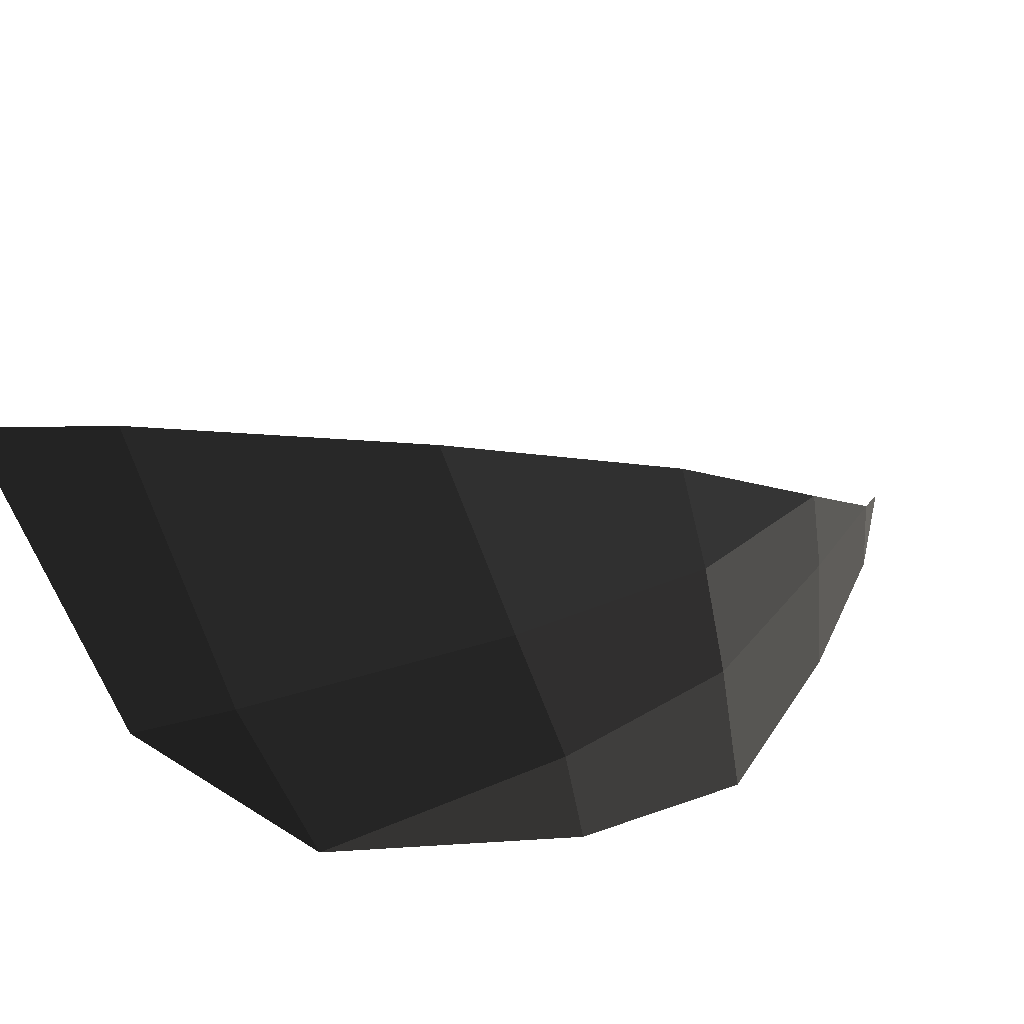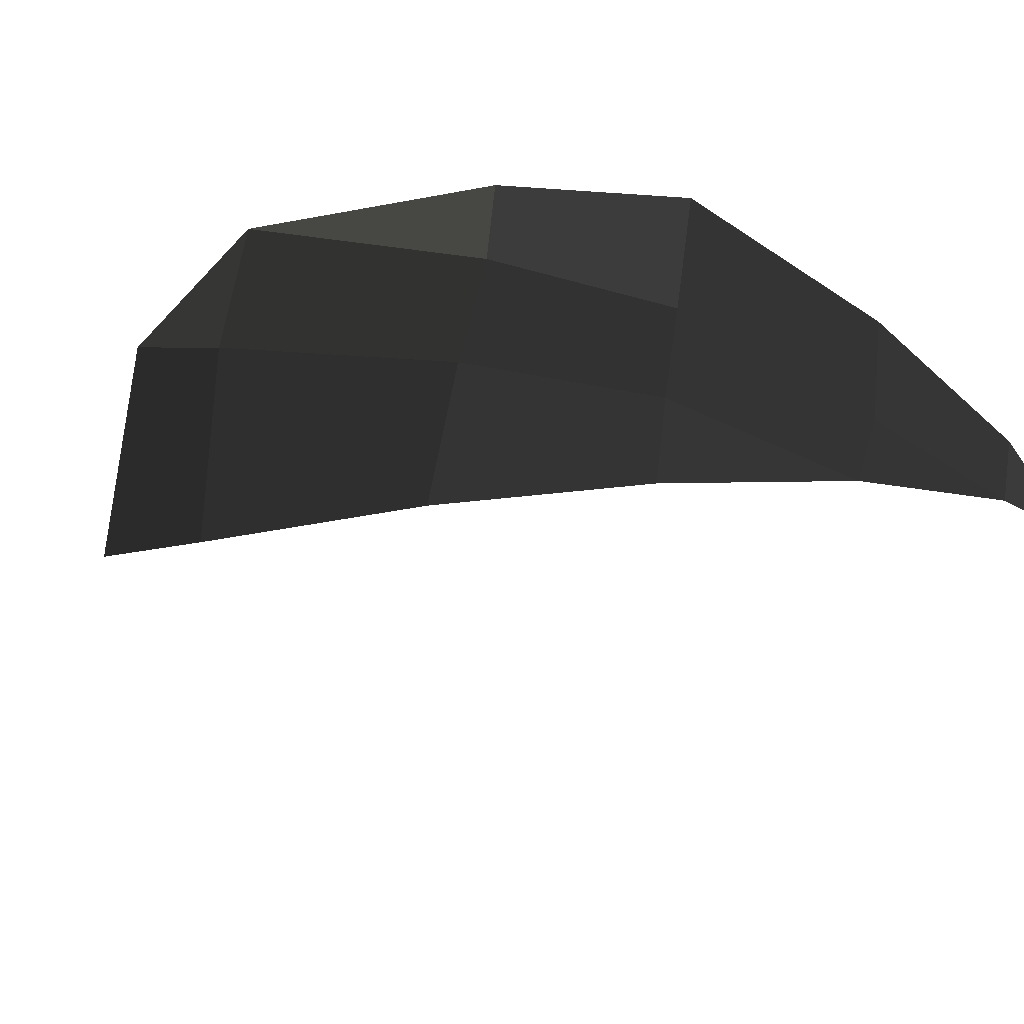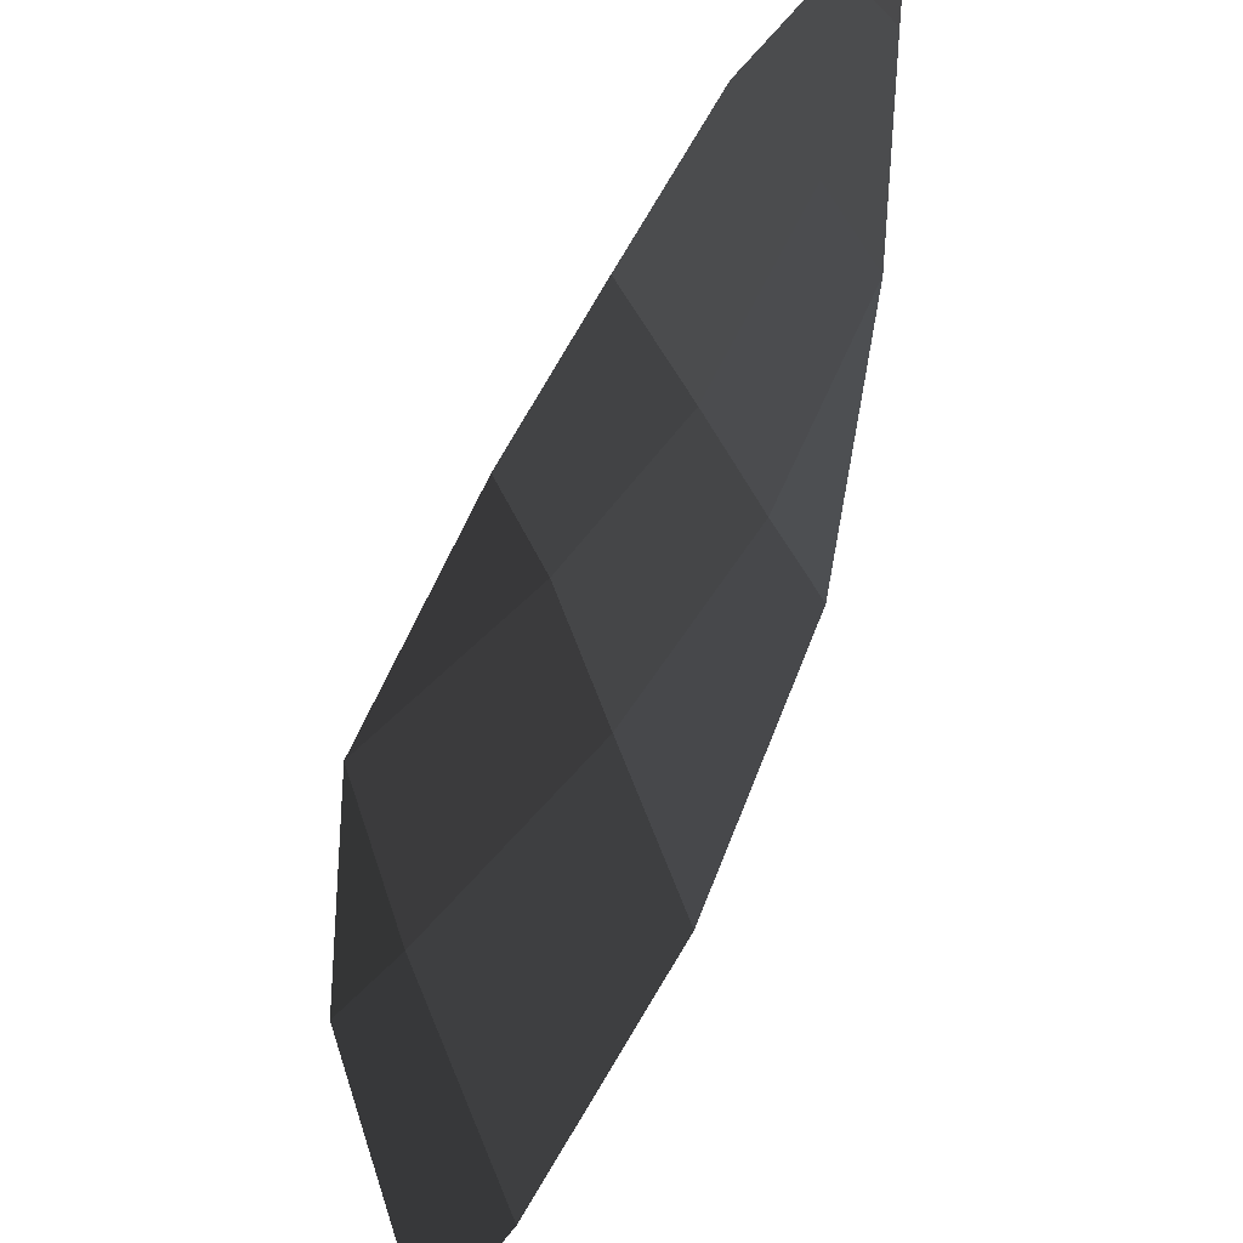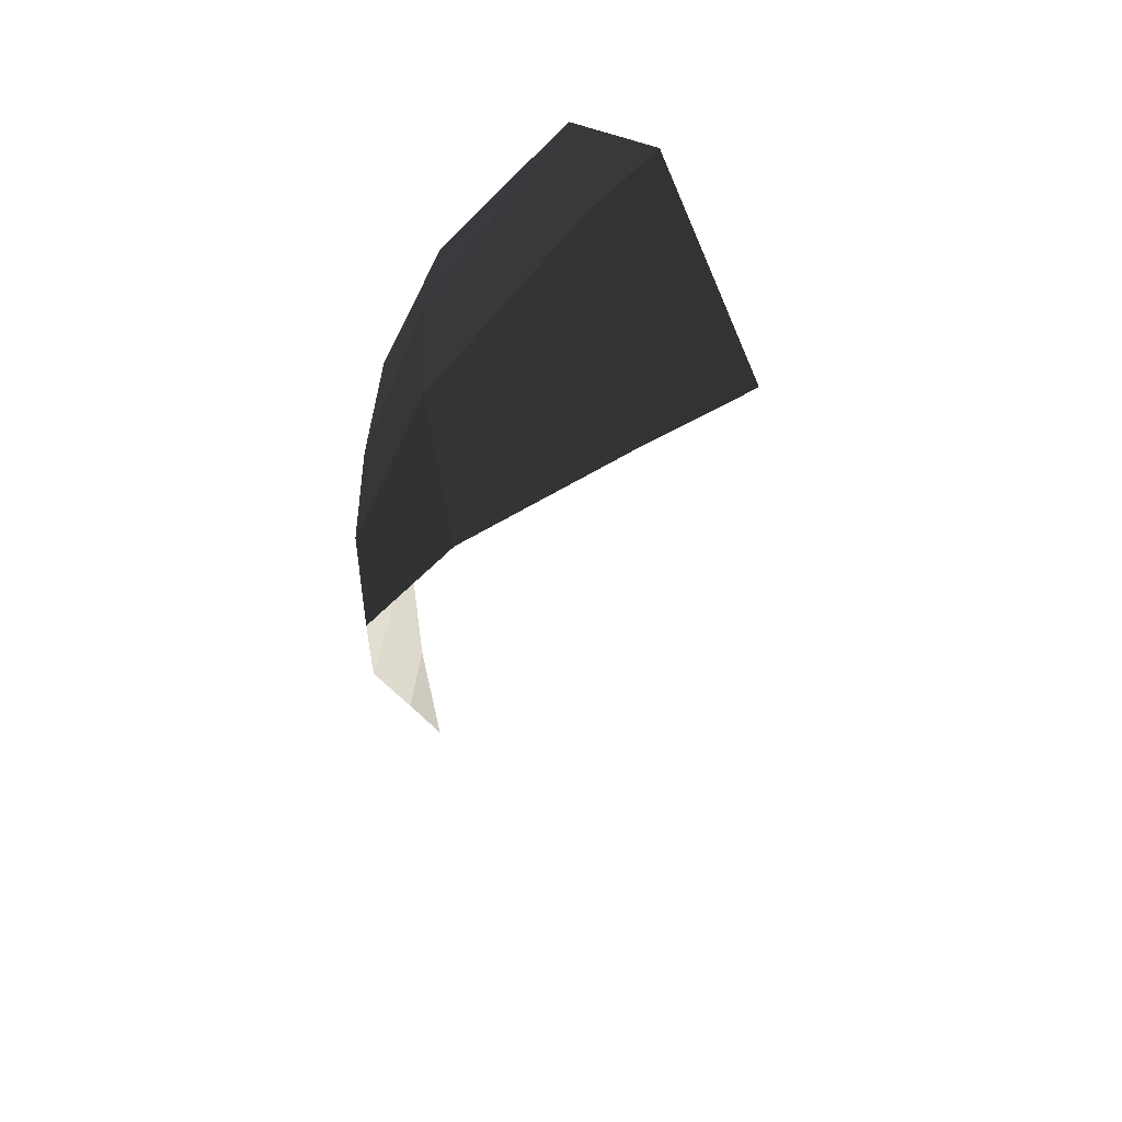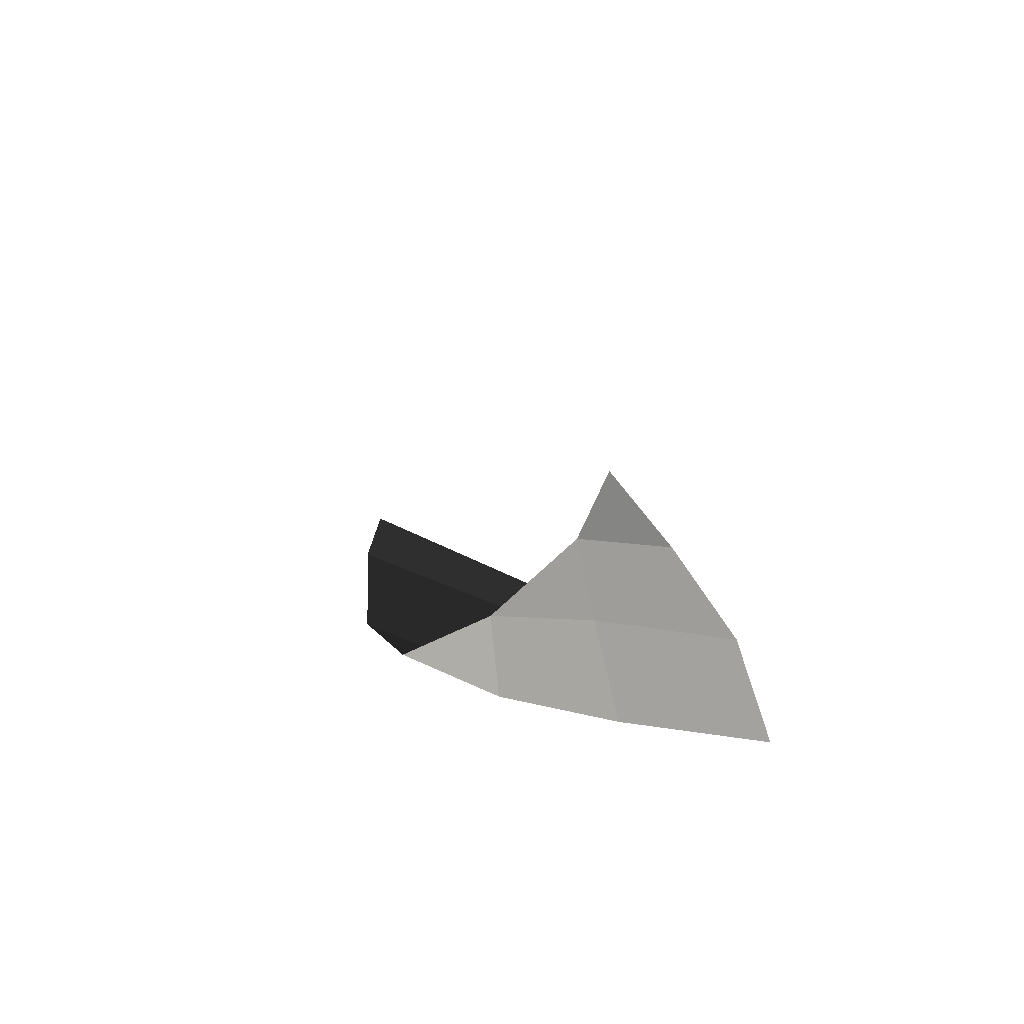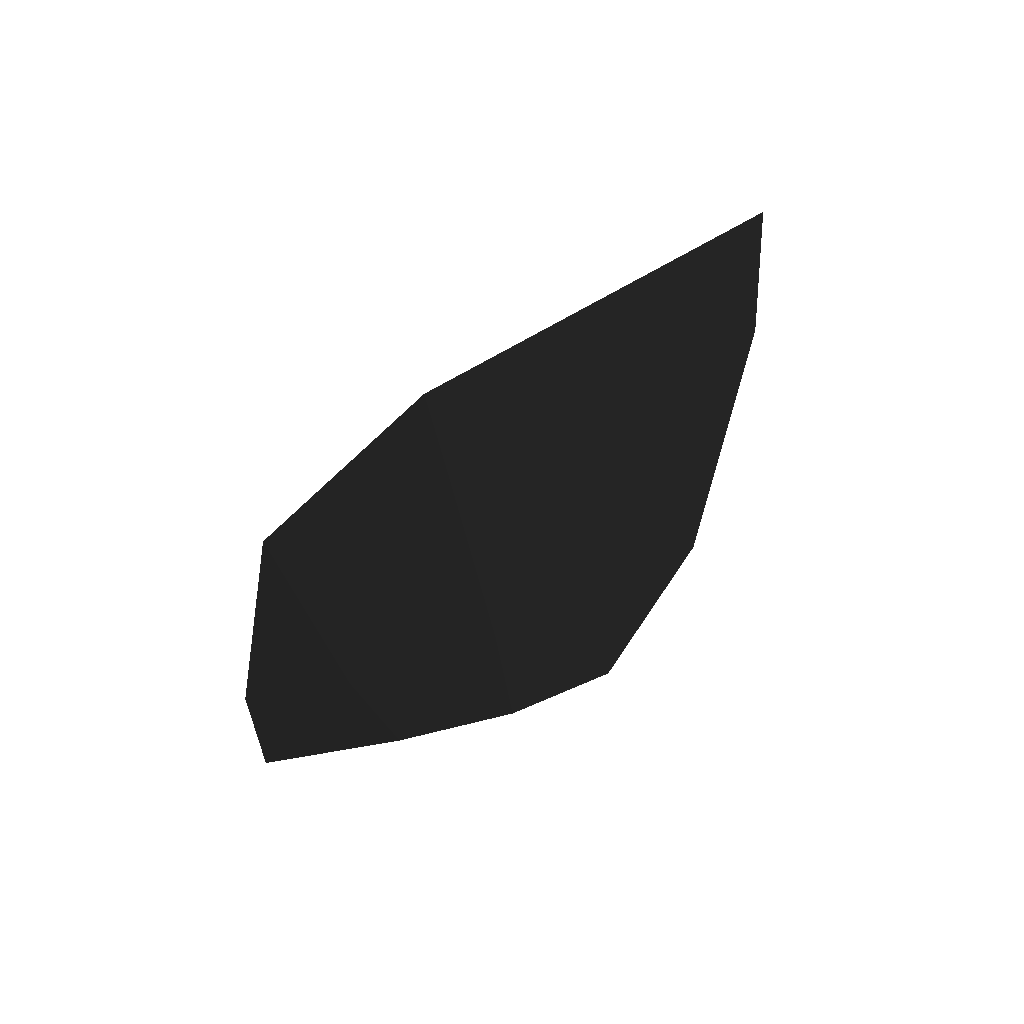
<metadata>
{"format":"obj","ext":"obj","renderer":"f3d","projection":"perspective","resolution":1024,"background":"white","views":[{"elev":-65.3,"azim":-171.4,"up":"+Y"},{"elev":41.0,"azim":165.5,"up":"+Z"},{"elev":61.6,"azim":148.6,"up":"+Y"},{"elev":-41.5,"azim":30.4,"up":"+Z"},{"elev":39.0,"azim":-69.5,"up":"+Y"},{"elev":-62.2,"azim":107.0,"up":"+Y"}]}
</metadata>
<code>
v -0.428 -0.0939 -0.2908
v -0.4415 -0.0541 -0.3114
v -0.4322 -0.0968 -0.3261
v -0.4322 -0.0968 -0.3261
v -0.3948 -0.1612 -0.2721
v -0.4001 -0.1644 -0.3289
v -0.4007 -0.175 -0.3727
v -0.4007 -0.175 -0.3727
v -0.3437 -0.2723 -0.3348
v -0.3417 -0.2776 -0.3917
v -0.3374 -0.2713 -0.4399
v -0.3374 -0.2713 -0.4399
v -0.2567 -0.3532 -0.4099
v -0.2388 -0.3541 -0.5024
v -0.3437 -0.2723 -0.3348
v -0.2686 -0.3396 -0.3394
v -0.3435 -0.2617 -0.2664
v -0.2698 -0.3264 -0.2888
v -0.4001 -0.1644 -0.3289
v -0.3948 -0.1612 -0.2721
v -0.1622 -0.3976 -0.3422
v -0.2698 -0.3264 -0.2888
v -0.2686 -0.3396 -0.3394
v -0.2686 -0.3396 -0.3394
v -0.1442 -0.4158 -0.4254
v -0.2567 -0.3532 -0.4099
v -0.1038 -0.4326 -0.4299
v -0.1038 -0.4326 -0.4299
v -0.0712 -0.4316 -0.5685
v -0.1235 -0.4134 -0.5537
v -0.2388 -0.3541 -0.5024
v -0.2567 -0.3532 -0.4099
g Group_001
f 1 2 3
f 1 3 6 5
f 6 3 7
f 6 7 10 9
f 10 7 11
f 10 11 14 13
f 10 13 16 15
f 15 16 18 17
f 15 17 20 19
g Group_002
f 21 22 23
f 21 23 26 25
f 21 25 27
f 27 25 30 29
f 30 25 32 31

</code>
